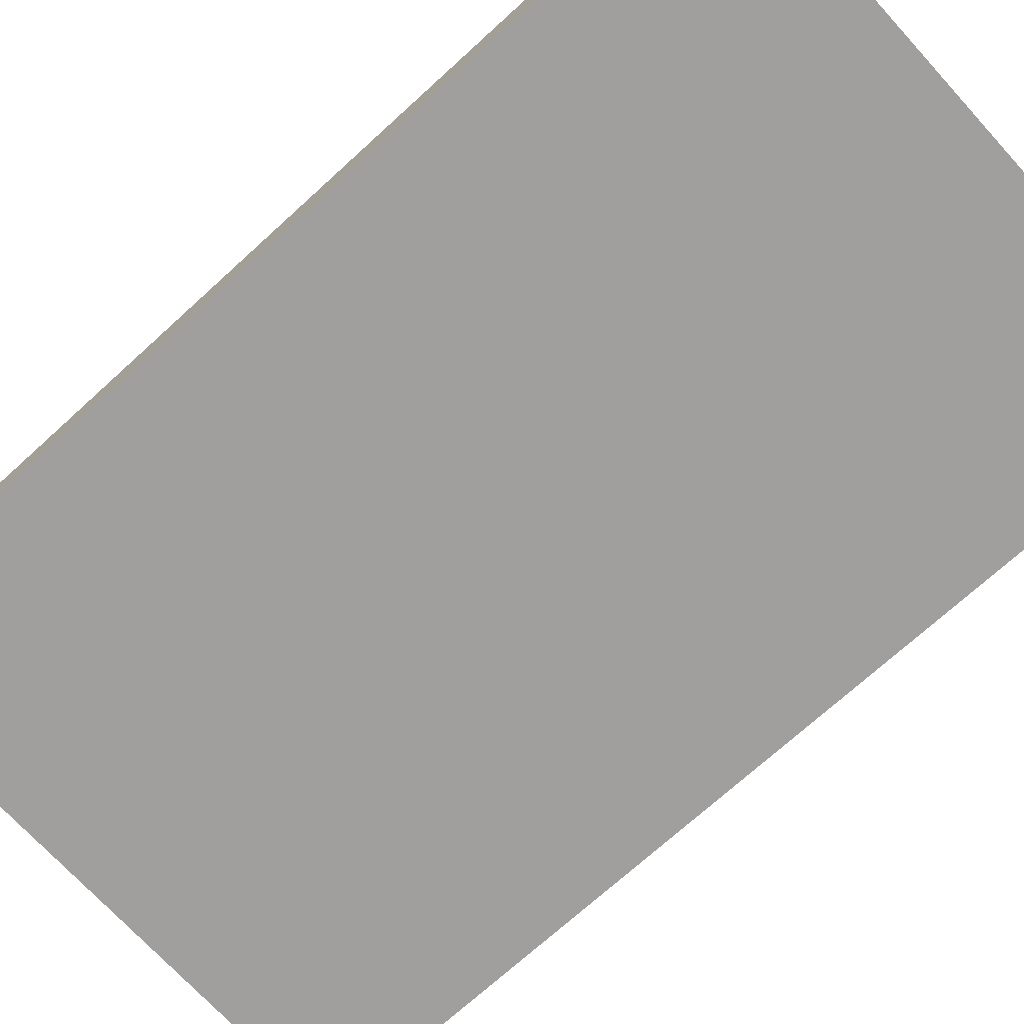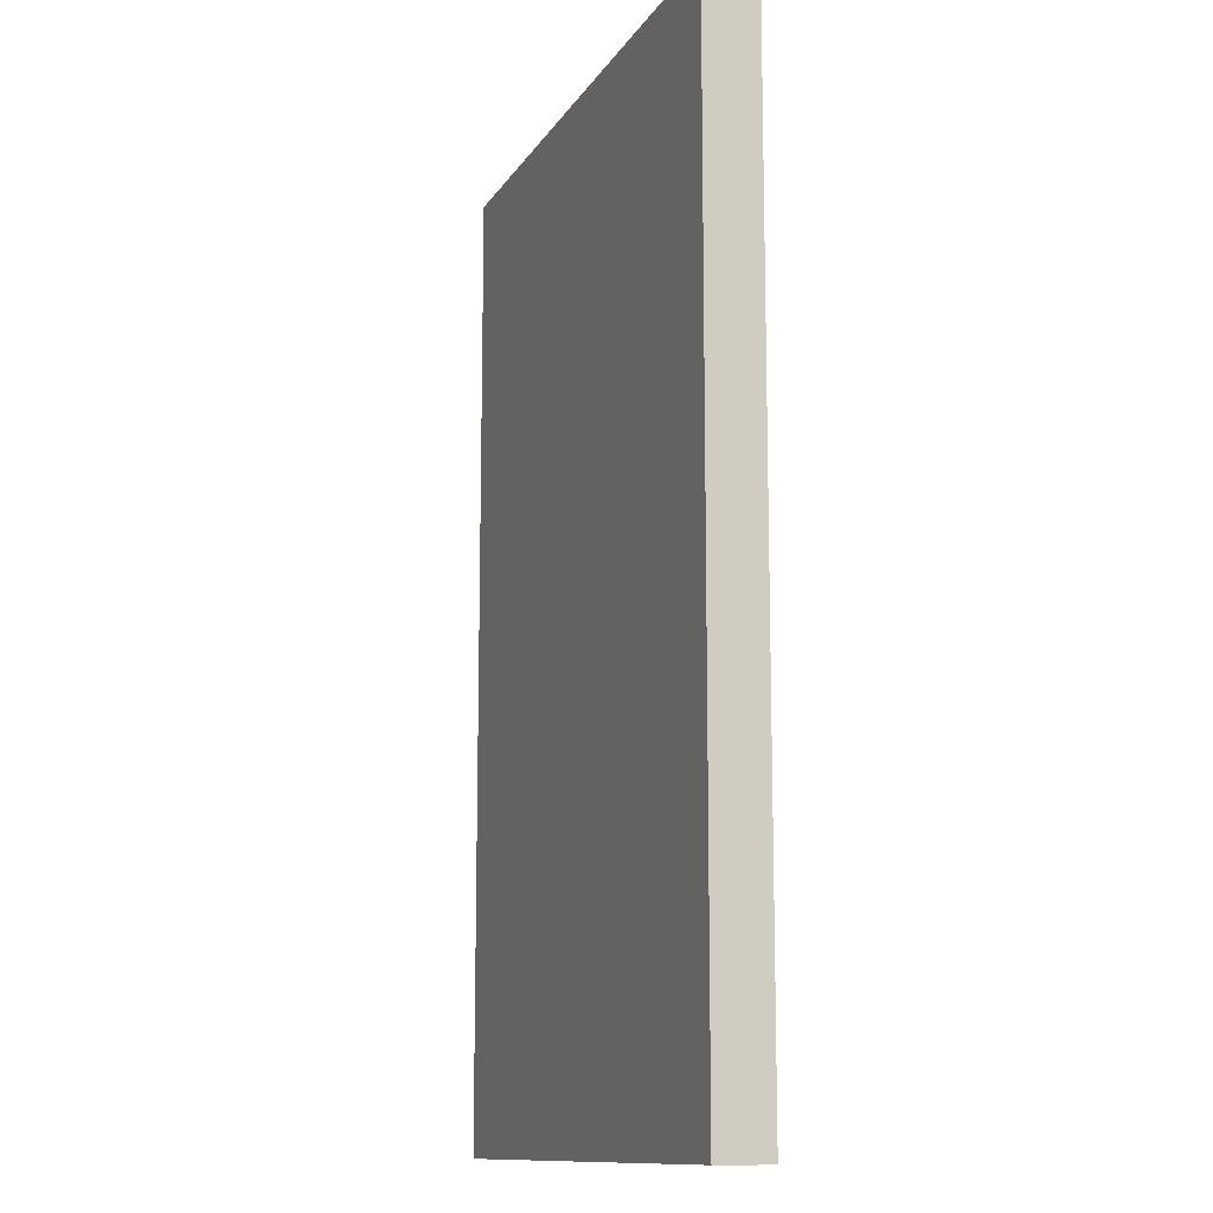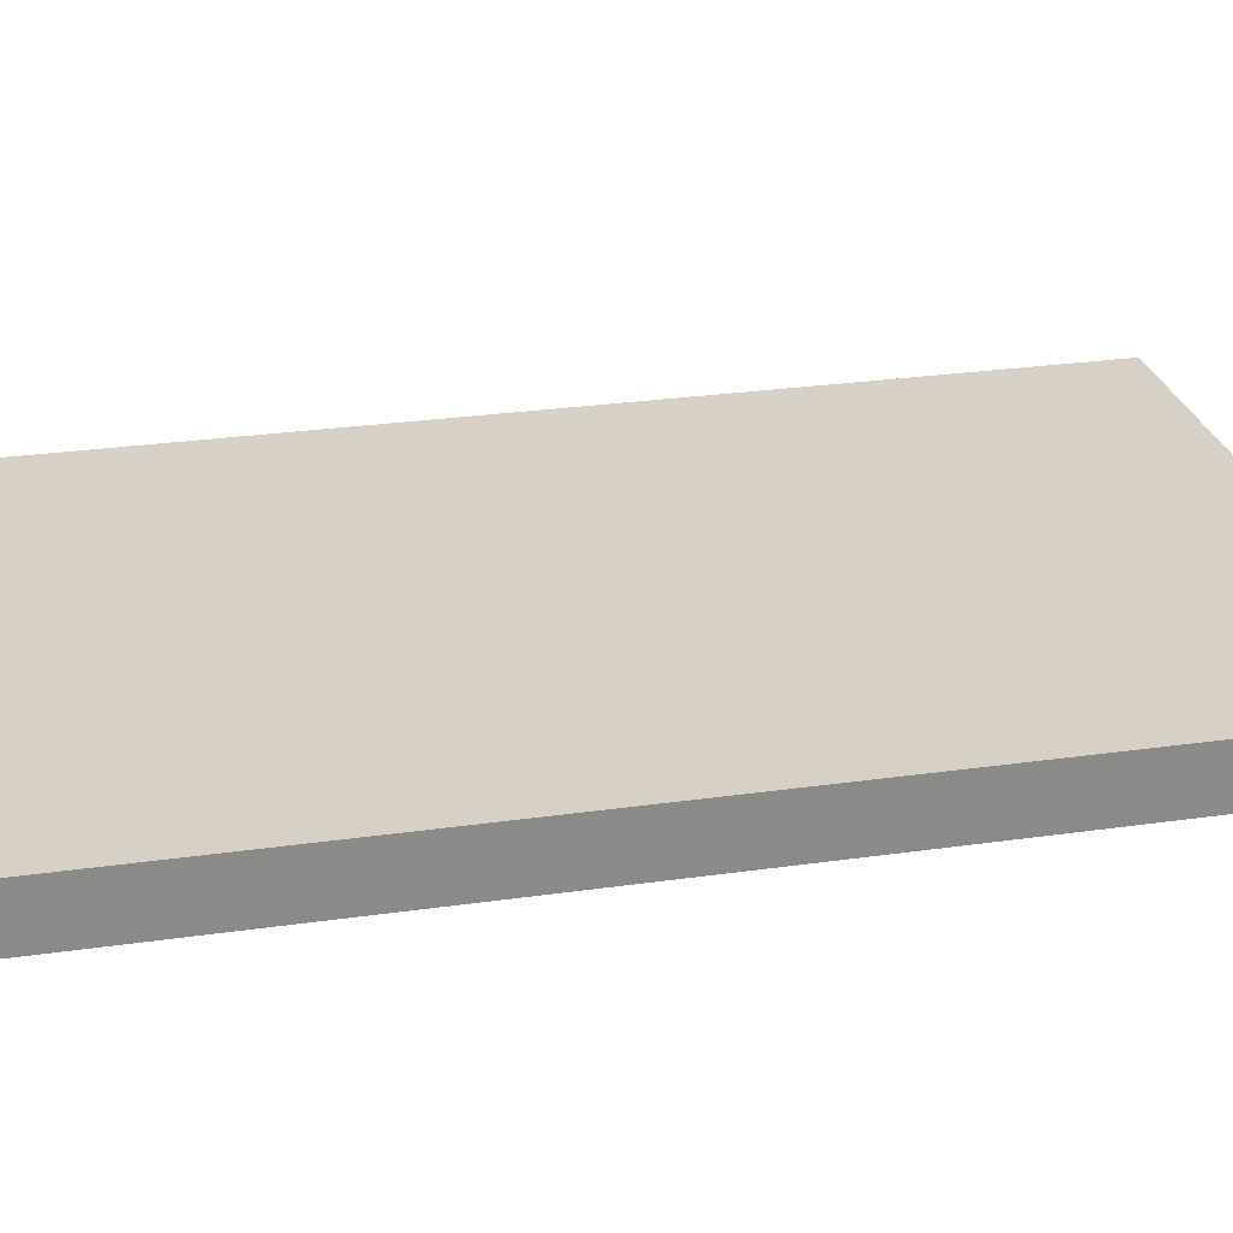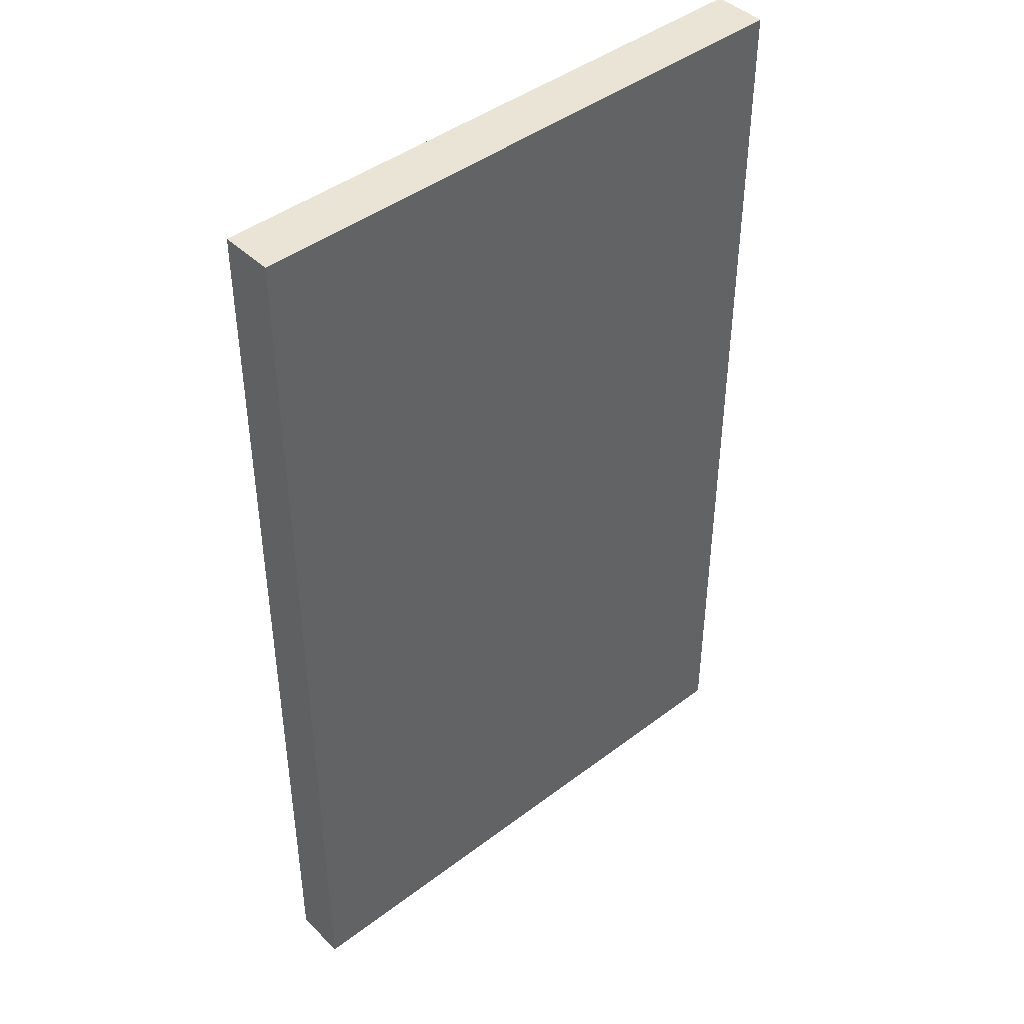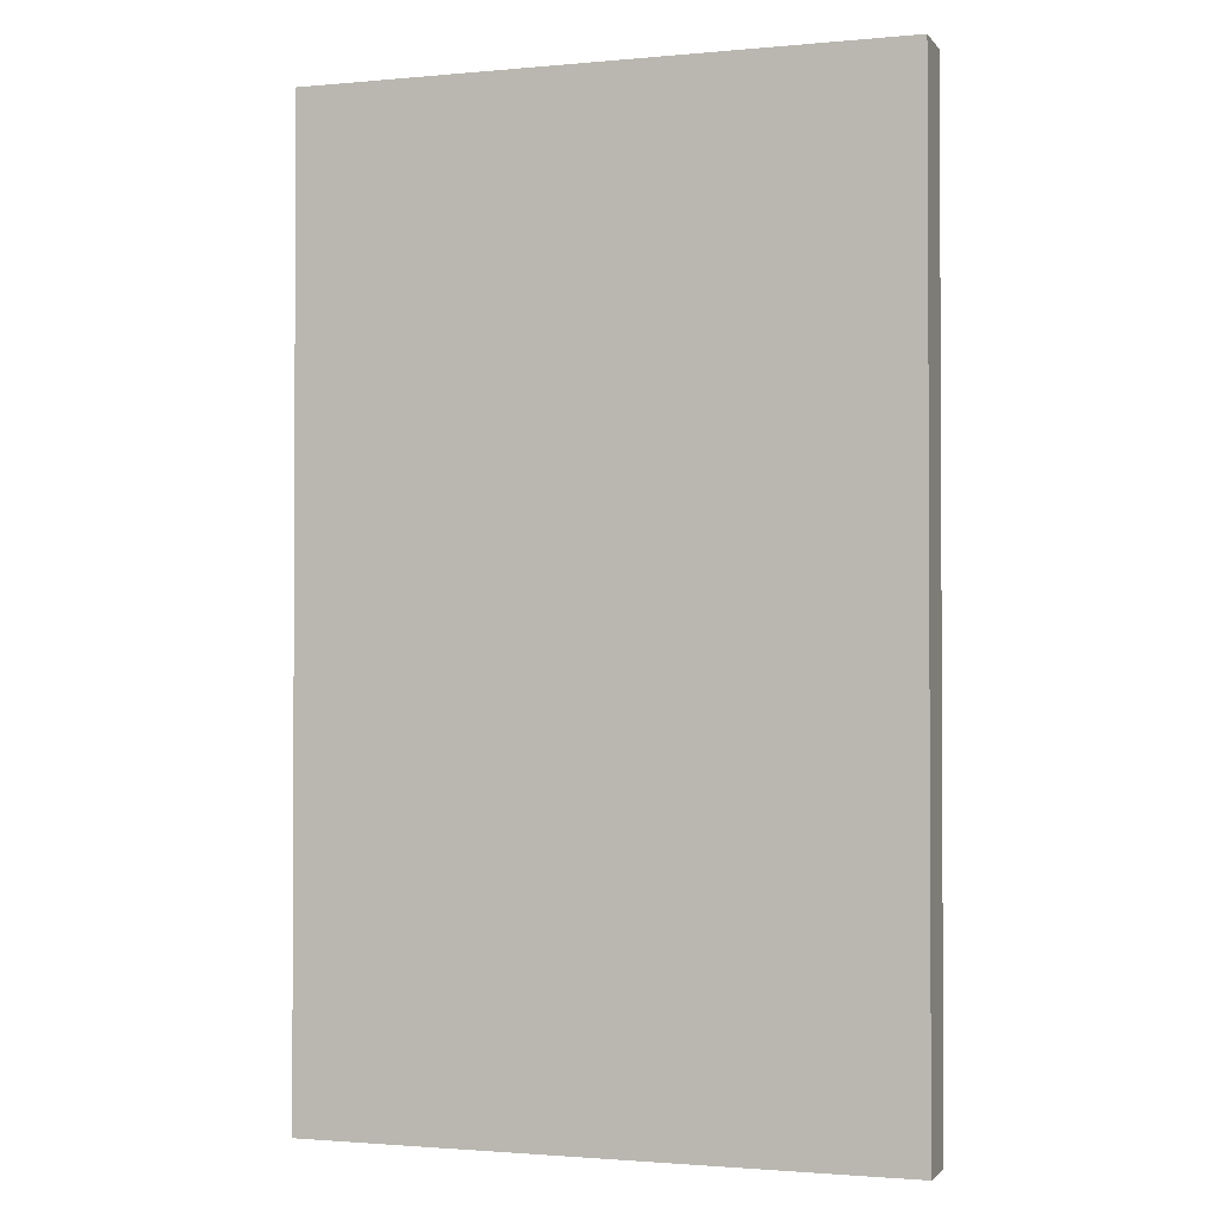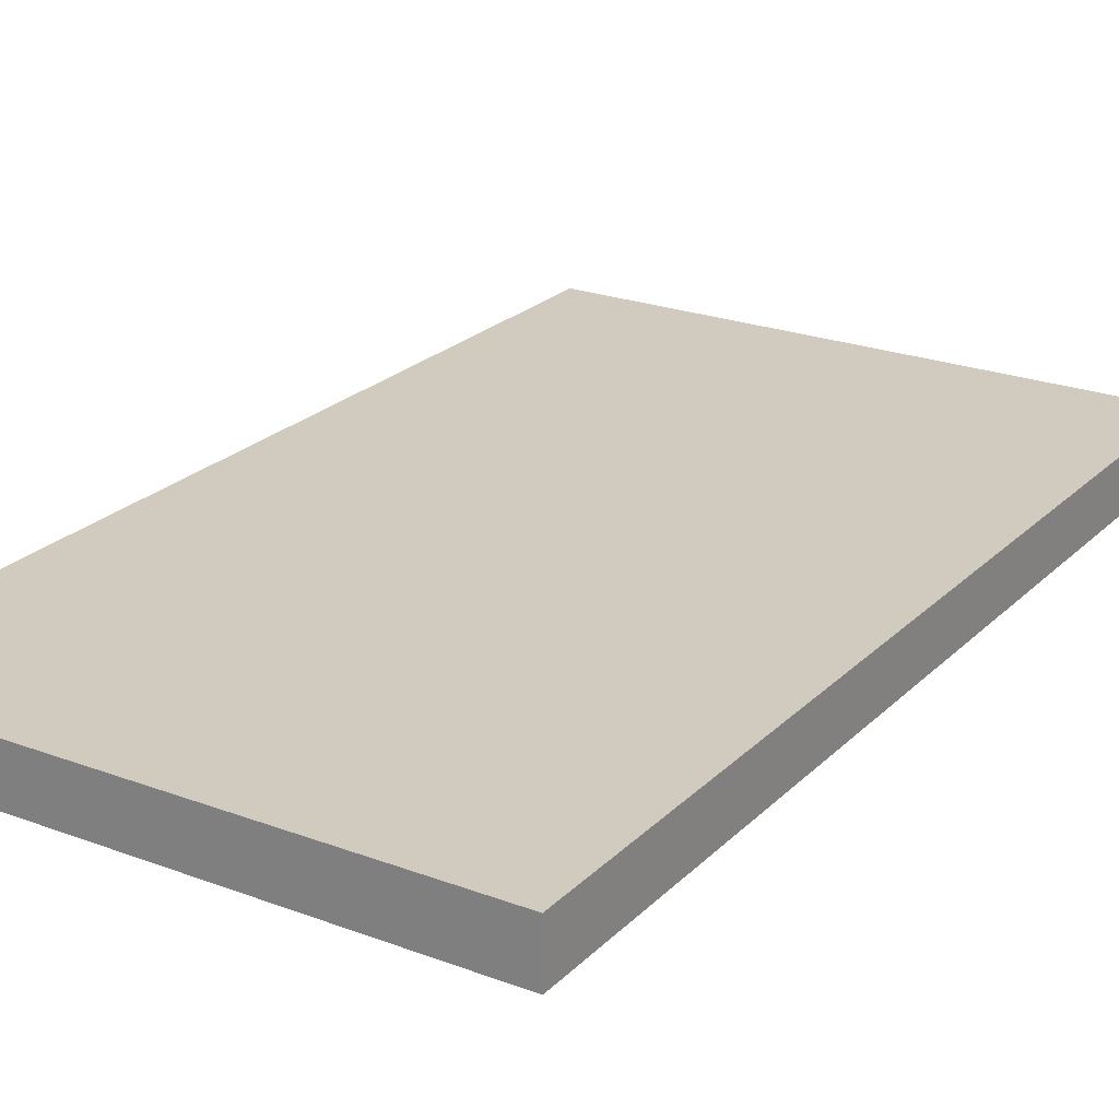
<metadata>
{"format":"obj","ext":"obj","renderer":"f3d","projection":"perspective","resolution":1024,"background":"white","views":[{"elev":-71.5,"azim":132.4,"up":"+Y"},{"elev":-12.2,"azim":69.7,"up":"+Z"},{"elev":26.9,"azim":-102.6,"up":"+Y"},{"elev":43.6,"azim":138.2,"up":"+Z"},{"elev":-1.6,"azim":18.7,"up":"+Z"},{"elev":23.3,"azim":-147.6,"up":"+Y"}]}
</metadata>
<code>
o Interior
v -0.5 2 0.9
v -0.5 2 -0.9
v -0.5 2.1 0.9
v -0.5 2.1 -0.9
v 0.6 2 0.9
v 0.6 2 -0.9
v 0.6 2.1 0.9
v 0.6 2.1 -0.9
v -0.5 2 0.9
v -0.5 2.1 0.9
v 0.6 2 0.9
v 0.6 2.1 0.9
v -0.5 2 -0.9
v -0.5 2.1 -0.9
v 0.6 2 -0.9
v 0.6 2.1 -0.9
v -0.5 2 0.9
v 0.6 2 0.9
v -0.2 2 0.8
v 0.3 2 0.8
v -0.2 2 0.7
v 0.3 2 0.7
v -0.4 2 0.5
v -0.3 2 0.5
v -0.2 2 0.5
v 0.1 2 0.5
v 0.2 2 0.5
v 0.5 2 0.5
v -0.4 2 0.4
v -0.3 2 0.4
v -0.2 2 0.4
v 0.1 2 0.4
v 0.2 2 0.4
v 0.5 2 0.4
v -0.4 2 0.3
v -0.1 2 0.3
v 0 2 0.3
v 0.2 2 0.3
v 0.3 2 0.3
v 0.5 2 0.3
v -0.4 2 0.2
v -0.1 2 0.2
v 0 2 0.2
v 0.2 2 0.2
v 0.3 2 0.2
v 0.5 2 0.2
v -0.4 2 0.1
v 0.1 2 0.1
v 0.2 2 0.1
v 0.5 2 0.1
v -0.4 2 0
v 0.1 2 0
v 0.2 2 0
v 0.5 2 0
v 0 2 -0.1
v 0.5 2 -0.1
v 0 2 -0.2
v 0.5 2 -0.2
v 0.3 2 -0.3
v 0.5 2 -0.3
v 0.3 2 -0.4
v 0.5 2 -0.4
v 0.1 2 -0.5
v 0.5 2 -0.5
v 0.1 2 -0.6
v 0.5 2 -0.6
v -0.4 2 -0.7
v 0.4 2 -0.7
v -0.4 2 -0.8
v 0.4 2 -0.8
v -0.5 2 -0.9
v 0.6 2 -0.9
v -0.5 2.1 0.9
v 0.6 2.1 0.9
v -0.2 2.1 0.8
v 0.3 2.1 0.8
v -0.2 2.1 0.7
v 0.3 2.1 0.7
v -0.4 2.1 0.5
v -0.3 2.1 0.5
v -0.2 2.1 0.5
v 0.1 2.1 0.5
v 0.2 2.1 0.5
v 0.5 2.1 0.5
v -0.4 2.1 0.4
v -0.3 2.1 0.4
v -0.2 2.1 0.4
v 0.1 2.1 0.4
v 0.2 2.1 0.4
v 0.5 2.1 0.4
v -0.4 2.1 0.3
v -0.1 2.1 0.3
v 0 2.1 0.3
v 0.2 2.1 0.3
v 0.3 2.1 0.3
v 0.5 2.1 0.3
v -0.4 2.1 0.2
v -0.1 2.1 0.2
v 0 2.1 0.2
v 0.2 2.1 0.2
v 0.3 2.1 0.2
v 0.5 2.1 0.2
v -0.4 2.1 0.1
v 0.1 2.1 0.1
v 0.2 2.1 0.1
v 0.5 2.1 0.1
v -0.4 2.1 0
v 0.1 2.1 0
v 0.2 2.1 0
v 0.5 2.1 0
v 0 2.1 -0.1
v 0.5 2.1 -0.1
v 0 2.1 -0.2
v 0.5 2.1 -0.2
v 0.3 2.1 -0.3
v 0.5 2.1 -0.3
v 0.3 2.1 -0.4
v 0.5 2.1 -0.4
v 0.1 2.1 -0.5
v 0.5 2.1 -0.5
v 0.1 2.1 -0.6
v 0.5 2.1 -0.6
v -0.4 2.1 -0.7
v 0.4 2.1 -0.7
v -0.4 2.1 -0.8
v 0.4 2.1 -0.8
v -0.5 2.1 -0.9
v 0.6 2.1 -0.9
f 3 2 1
f 4 2 3
f 5 6 7
f 7 6 8
f 11 10 9
f 12 10 11
f 13 14 15
f 15 14 16
f 19 18 17
f 20 18 19
f 21 19 17
f 21 20 19
f 22 18 20
f 22 20 21
f 23 21 17
f 23 22 21
f 24 22 23
f 25 22 24
f 26 22 25
f 27 22 26
f 28 18 22
f 28 22 27
f 29 23 17
f 29 24 23
f 30 25 24
f 30 24 29
f 31 26 25
f 31 25 30
f 32 27 26
f 32 26 31
f 33 28 27
f 33 27 32
f 34 18 28
f 34 28 33
f 35 31 30
f 35 33 32
f 35 34 33
f 35 30 29
f 35 29 17
f 35 32 31
f 36 34 35
f 37 34 36
f 38 34 37
f 39 34 38
f 40 18 34
f 40 34 39
f 41 35 17
f 41 36 35
f 42 37 36
f 42 36 41
f 43 38 37
f 43 37 42
f 44 39 38
f 44 38 43
f 45 40 39
f 45 39 44
f 46 18 40
f 46 40 45
f 47 43 42
f 47 45 44
f 47 46 45
f 47 42 41
f 47 41 17
f 47 44 43
f 48 46 47
f 49 46 48
f 50 18 46
f 50 46 49
f 51 47 17
f 51 48 47
f 52 49 48
f 52 48 51
f 53 50 49
f 53 49 52
f 54 18 50
f 54 50 53
f 55 53 52
f 55 52 51
f 55 54 53
f 56 18 54
f 56 54 55
f 57 55 51
f 57 56 55
f 58 18 56
f 58 56 57
f 59 58 57
f 60 18 58
f 60 58 59
f 61 59 57
f 61 60 59
f 62 18 60
f 62 60 61
f 63 61 57
f 63 62 61
f 64 18 62
f 64 62 63
f 65 63 57
f 65 64 63
f 66 18 64
f 66 64 65
f 67 51 17
f 67 57 51
f 67 66 65
f 67 65 57
f 68 66 67
f 69 67 17
f 69 68 67
f 70 66 68
f 70 68 69
f 71 69 17
f 71 70 69
f 72 18 66
f 72 70 71
f 72 66 70
f 73 74 75
f 75 74 76
f 73 75 77
f 75 76 77
f 76 74 78
f 77 76 78
f 73 77 79
f 77 78 79
f 79 78 80
f 80 78 81
f 81 78 82
f 82 78 83
f 78 74 84
f 83 78 84
f 73 79 85
f 79 80 85
f 80 81 86
f 85 80 86
f 81 82 87
f 86 81 87
f 82 83 88
f 87 82 88
f 83 84 89
f 88 83 89
f 84 74 90
f 89 84 90
f 86 87 91
f 88 89 91
f 89 90 91
f 85 86 91
f 73 85 91
f 87 88 91
f 91 90 92
f 92 90 93
f 93 90 94
f 94 90 95
f 90 74 96
f 95 90 96
f 73 91 97
f 91 92 97
f 92 93 98
f 97 92 98
f 93 94 99
f 98 93 99
f 94 95 100
f 99 94 100
f 95 96 101
f 100 95 101
f 96 74 102
f 101 96 102
f 98 99 103
f 100 101 103
f 101 102 103
f 97 98 103
f 73 97 103
f 99 100 103
f 103 102 104
f 104 102 105
f 102 74 106
f 105 102 106
f 73 103 107
f 103 104 107
f 104 105 108
f 107 104 108
f 105 106 109
f 108 105 109
f 106 74 110
f 109 106 110
f 108 109 111
f 107 108 111
f 109 110 111
f 110 74 112
f 111 110 112
f 107 111 113
f 111 112 113
f 112 74 114
f 113 112 114
f 113 114 115
f 114 74 116
f 115 114 116
f 113 115 117
f 115 116 117
f 116 74 118
f 117 116 118
f 113 117 119
f 117 118 119
f 118 74 120
f 119 118 120
f 113 119 121
f 119 120 121
f 120 74 122
f 121 120 122
f 73 107 123
f 107 113 123
f 121 122 123
f 113 121 123
f 123 122 124
f 73 123 125
f 123 124 125
f 124 122 126
f 125 124 126
f 73 125 127
f 125 126 127
f 122 74 128
f 127 126 128
f 126 122 128

</code>
